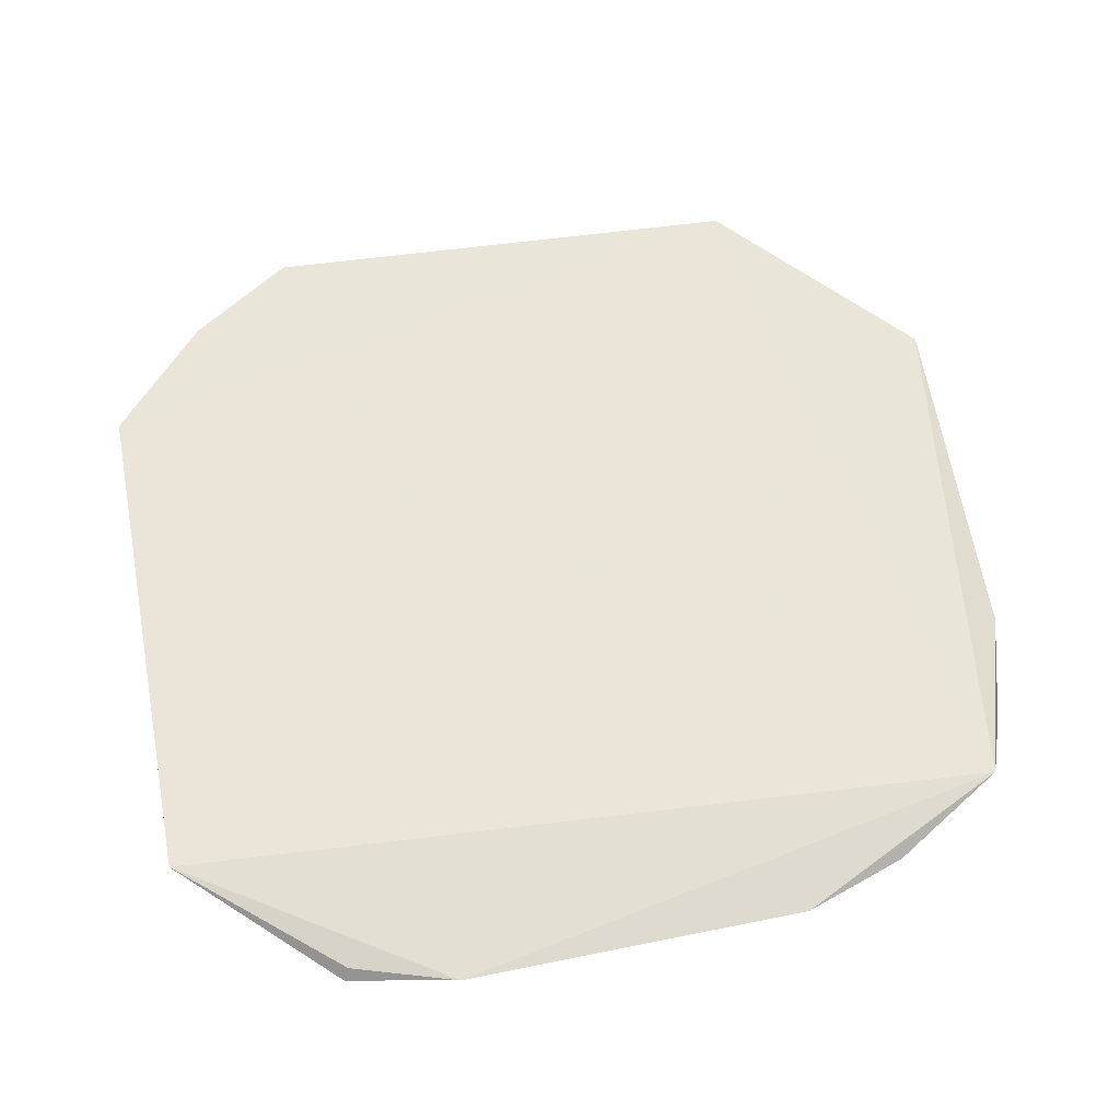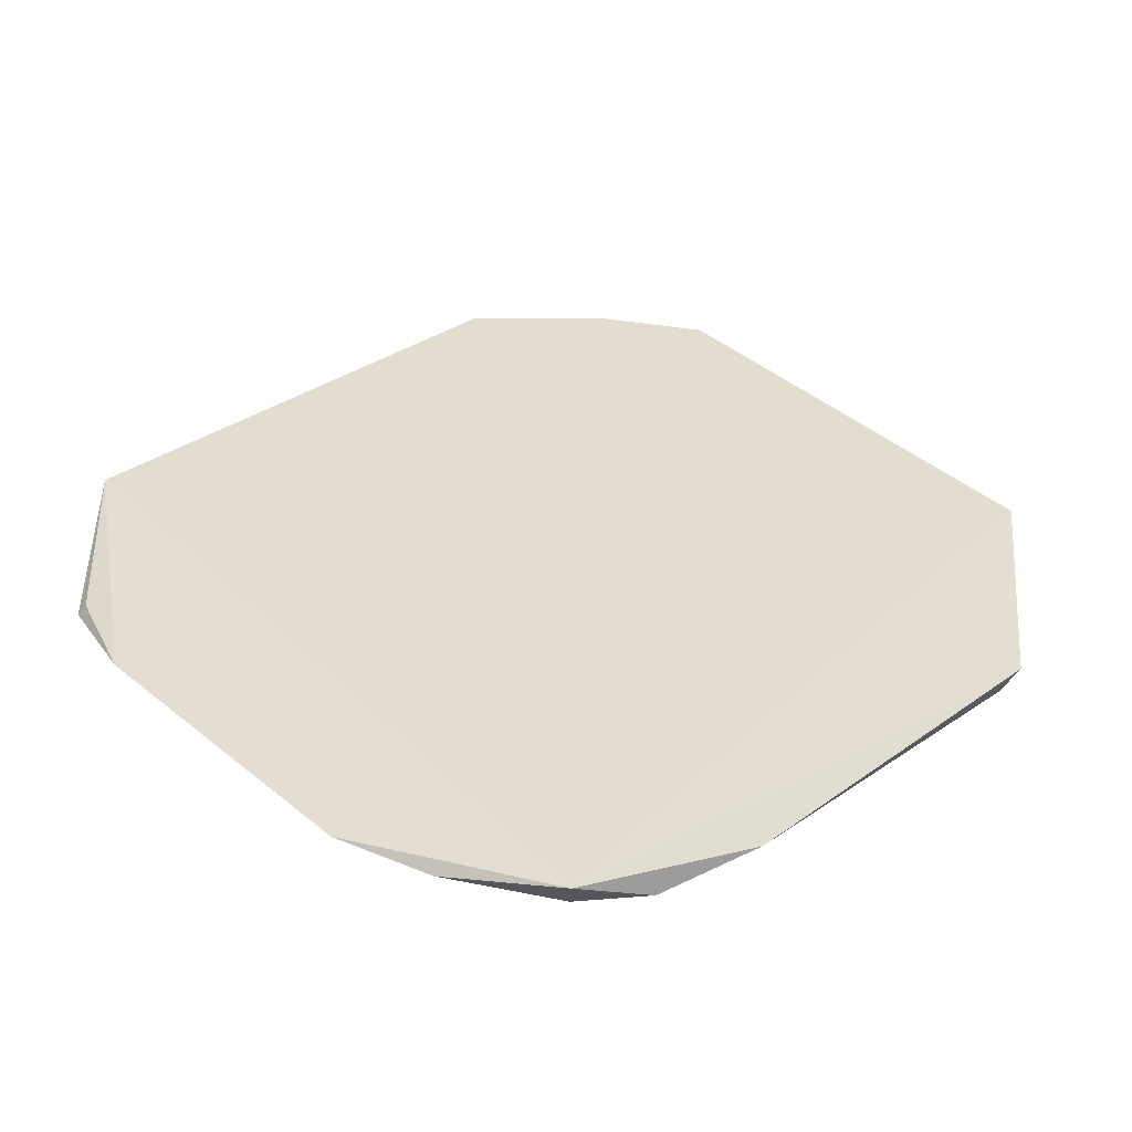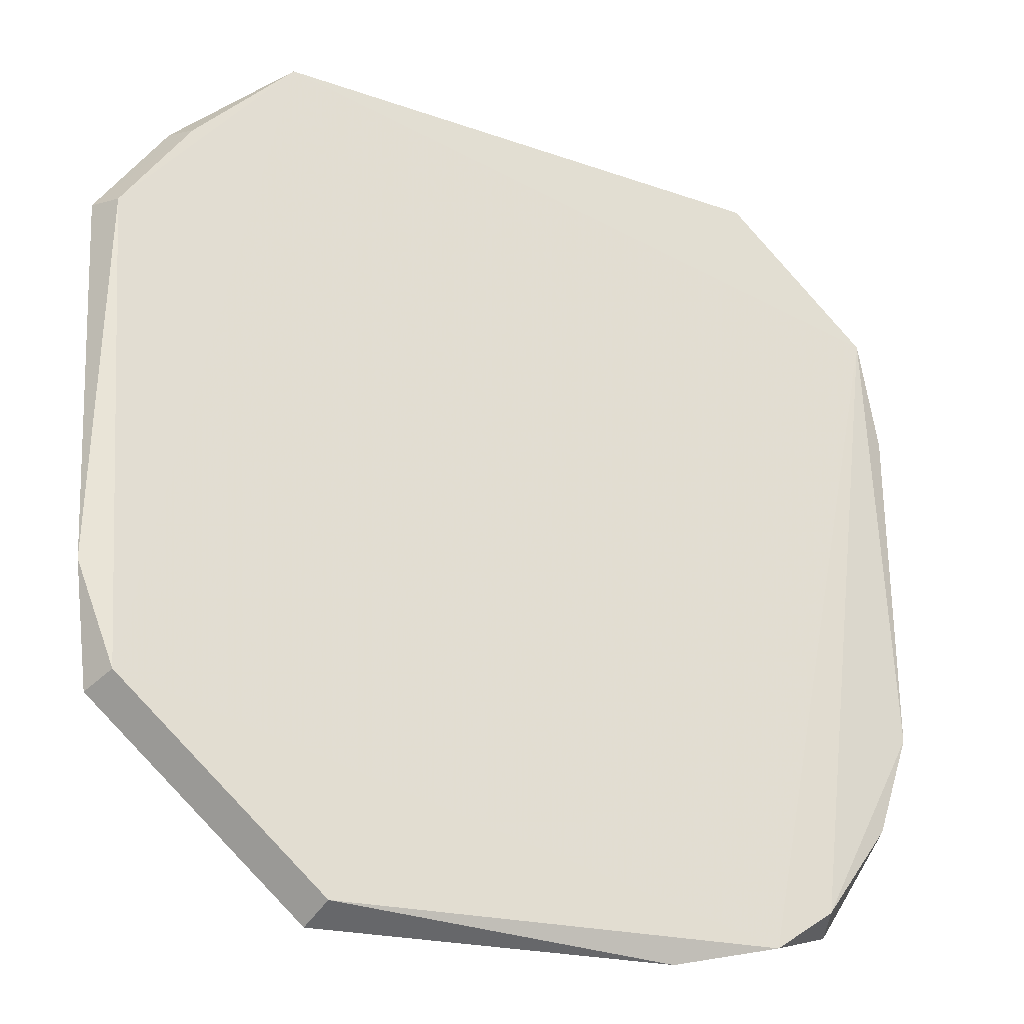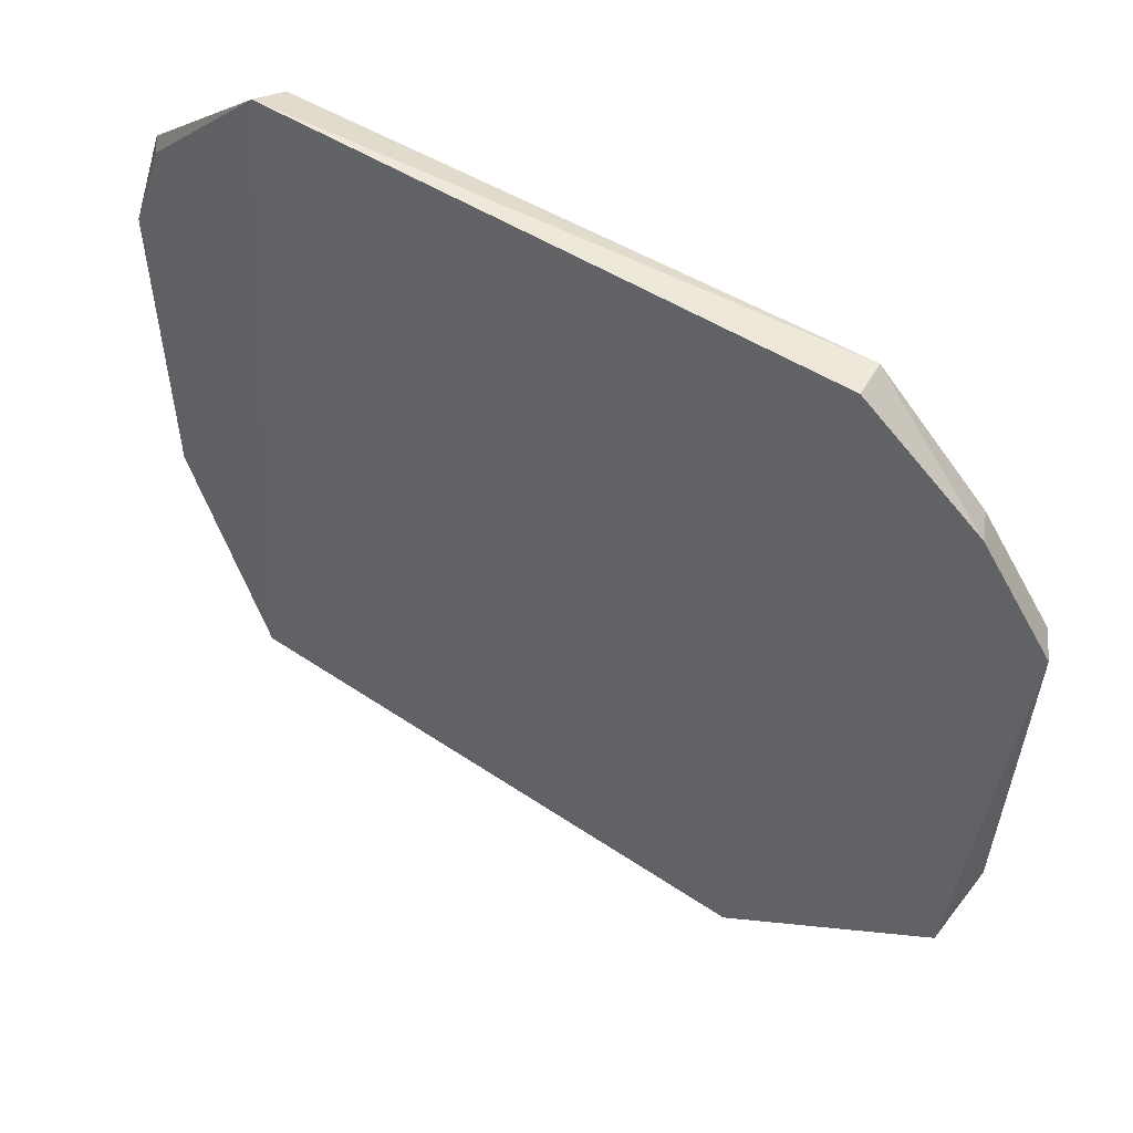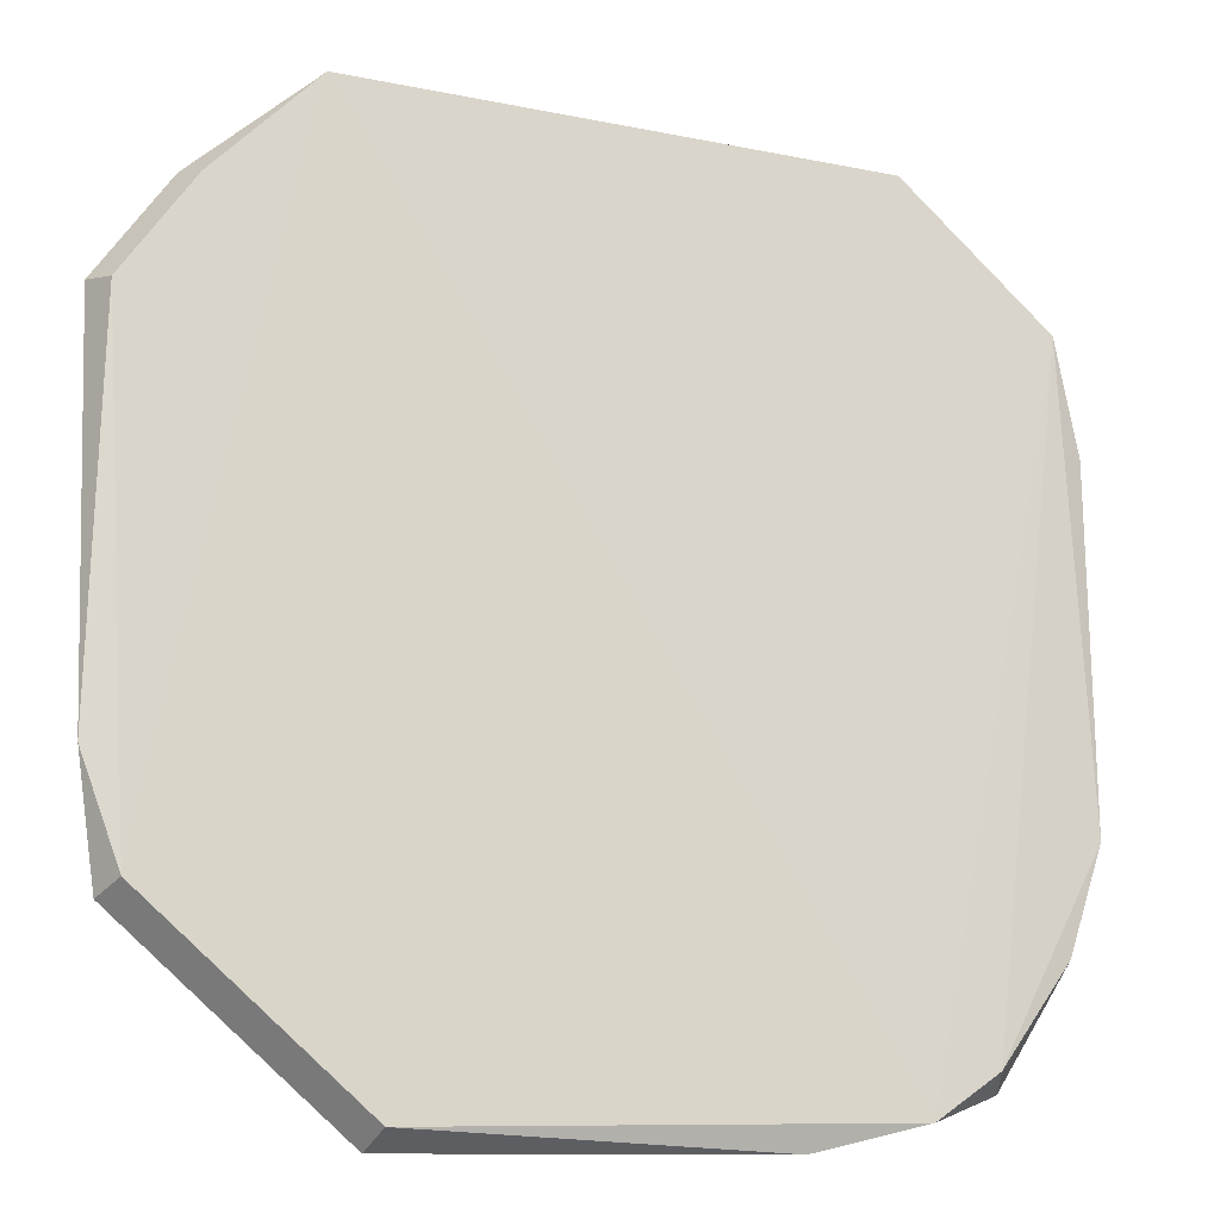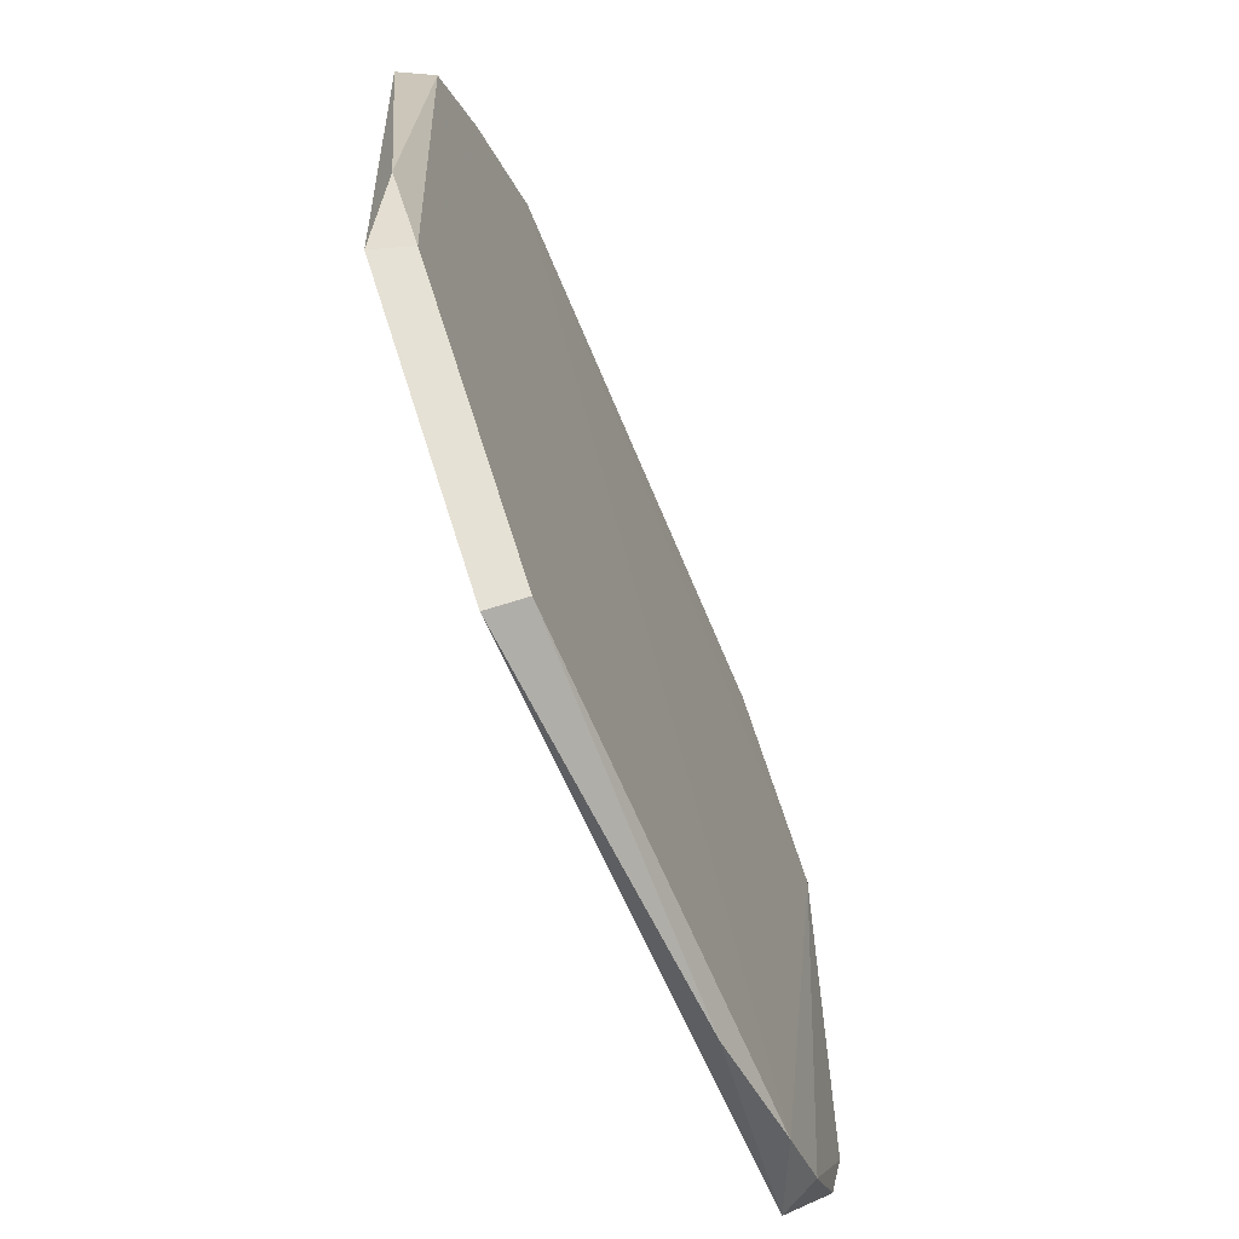
<metadata>
{"format":"obj","ext":"obj","renderer":"f3d","projection":"perspective","resolution":1024,"background":"white","views":[{"elev":58.7,"azim":-101.9,"up":"+Z"},{"elev":35.6,"azim":-43.1,"up":"+Z"},{"elev":-29.1,"azim":153.1,"up":"+Y"},{"elev":55.8,"azim":31.6,"up":"+Y"},{"elev":-18.9,"azim":159.8,"up":"+Y"},{"elev":-69.8,"azim":112.9,"up":"+Y"}]}
</metadata>
<code>
v 0.09299 -0.202 -0.4023
v 0.1957 -0.07447 -0.412
v 0.2012 0.09515 -0.4022
v -0.111 0.1899 -0.4024
v -0.1358 -0.1632 -0.4164
v 0.1208 0.1848 -0.4169
v -0.1407 -0.1691 -0.402
v 0.1858 -0.1242 -0.4023
v 0.08935 -0.1952 -0.4166
v 0.1944 0.09152 -0.4165
v 0.1216 0.1862 -0.4019
v -0.1711 0.1251 -0.4171
v -0.06189 -0.1957 -0.412
v 0.1798 -0.1193 -0.4166
v 0.1707 0.142 -0.4023
v -0.1074 0.1831 -0.4167
v -0.1831 0.07705 -0.412
v -0.1086 -0.1829 -0.417
v 0.1648 0.1371 -0.4166
v -0.168 0.1225 -0.412
v -0.1831 -0.07447 -0.412
v -0.168 -0.1199 -0.412
f 8 2 3
f 8 7 1
f 9 8 1
f 10 3 2
f 11 6 4
f 11 4 7
f 11 8 3
f 11 7 8
f 13 9 1
f 13 1 7
f 14 2 8
f 14 8 9
f 14 10 2
f 14 6 10
f 15 11 3
f 15 6 11
f 16 12 4
f 16 4 6
f 16 6 12
f 17 7 4
f 18 5 12
f 18 9 13
f 18 13 7
f 18 7 5
f 18 12 6
f 18 14 9
f 18 6 14
f 19 10 6
f 19 6 15
f 19 15 3
f 19 3 10
f 20 17 4
f 20 4 12
f 20 12 17
f 21 17 12
f 21 12 5
f 21 7 17
f 22 21 5
f 22 5 7
f 22 7 21

</code>
